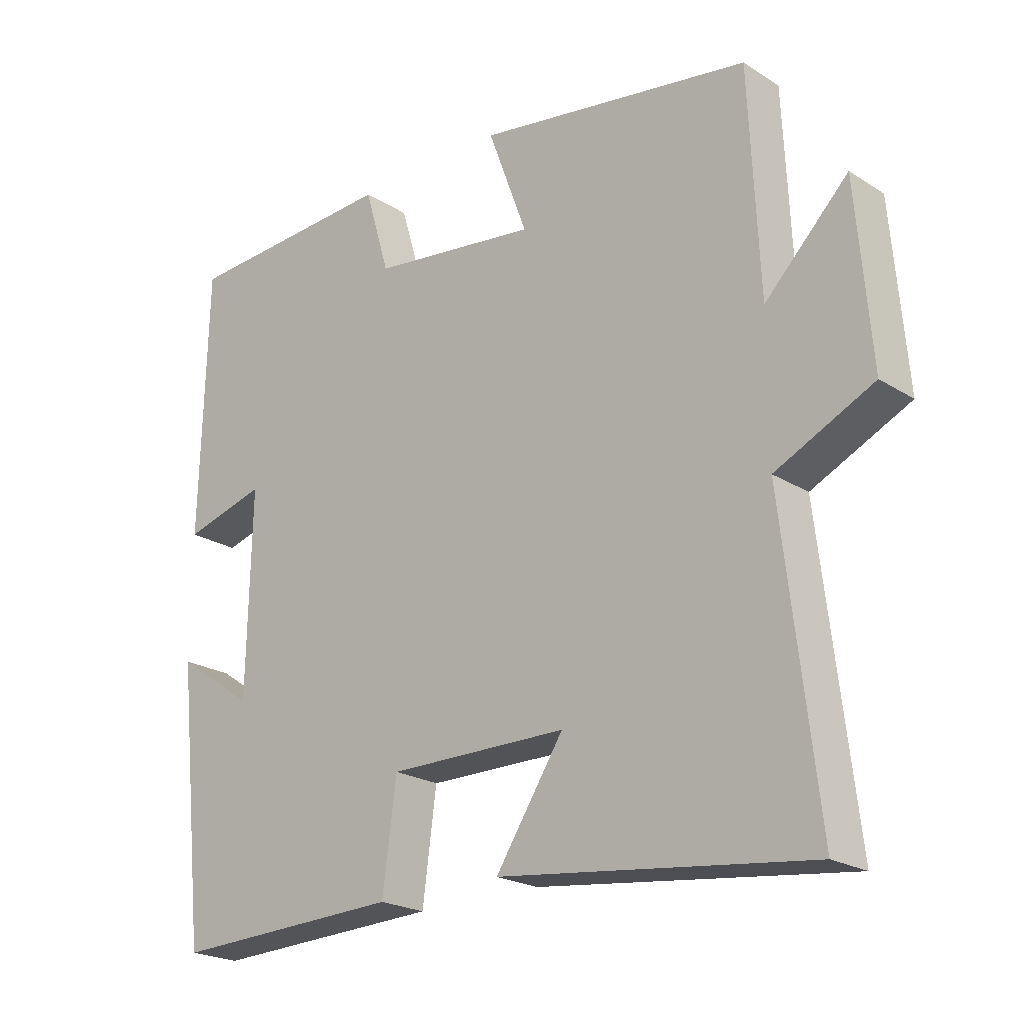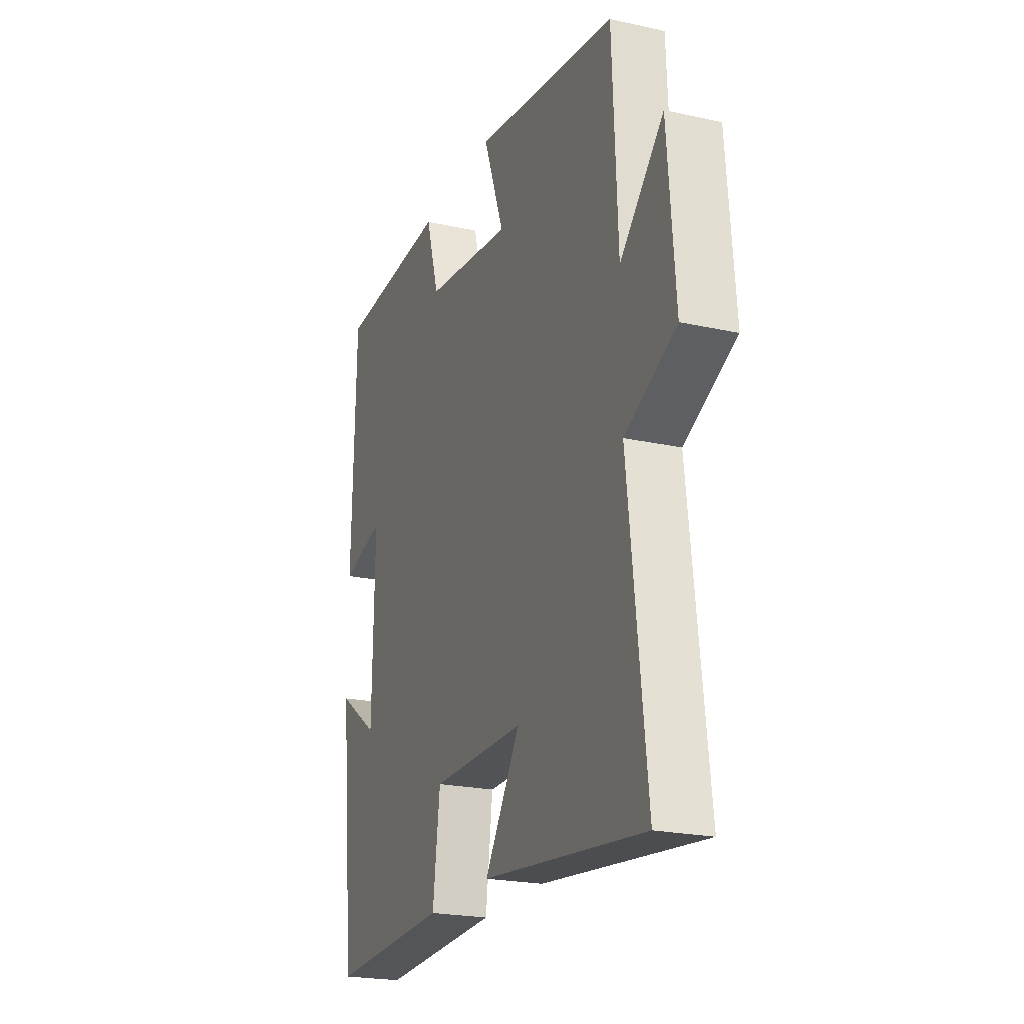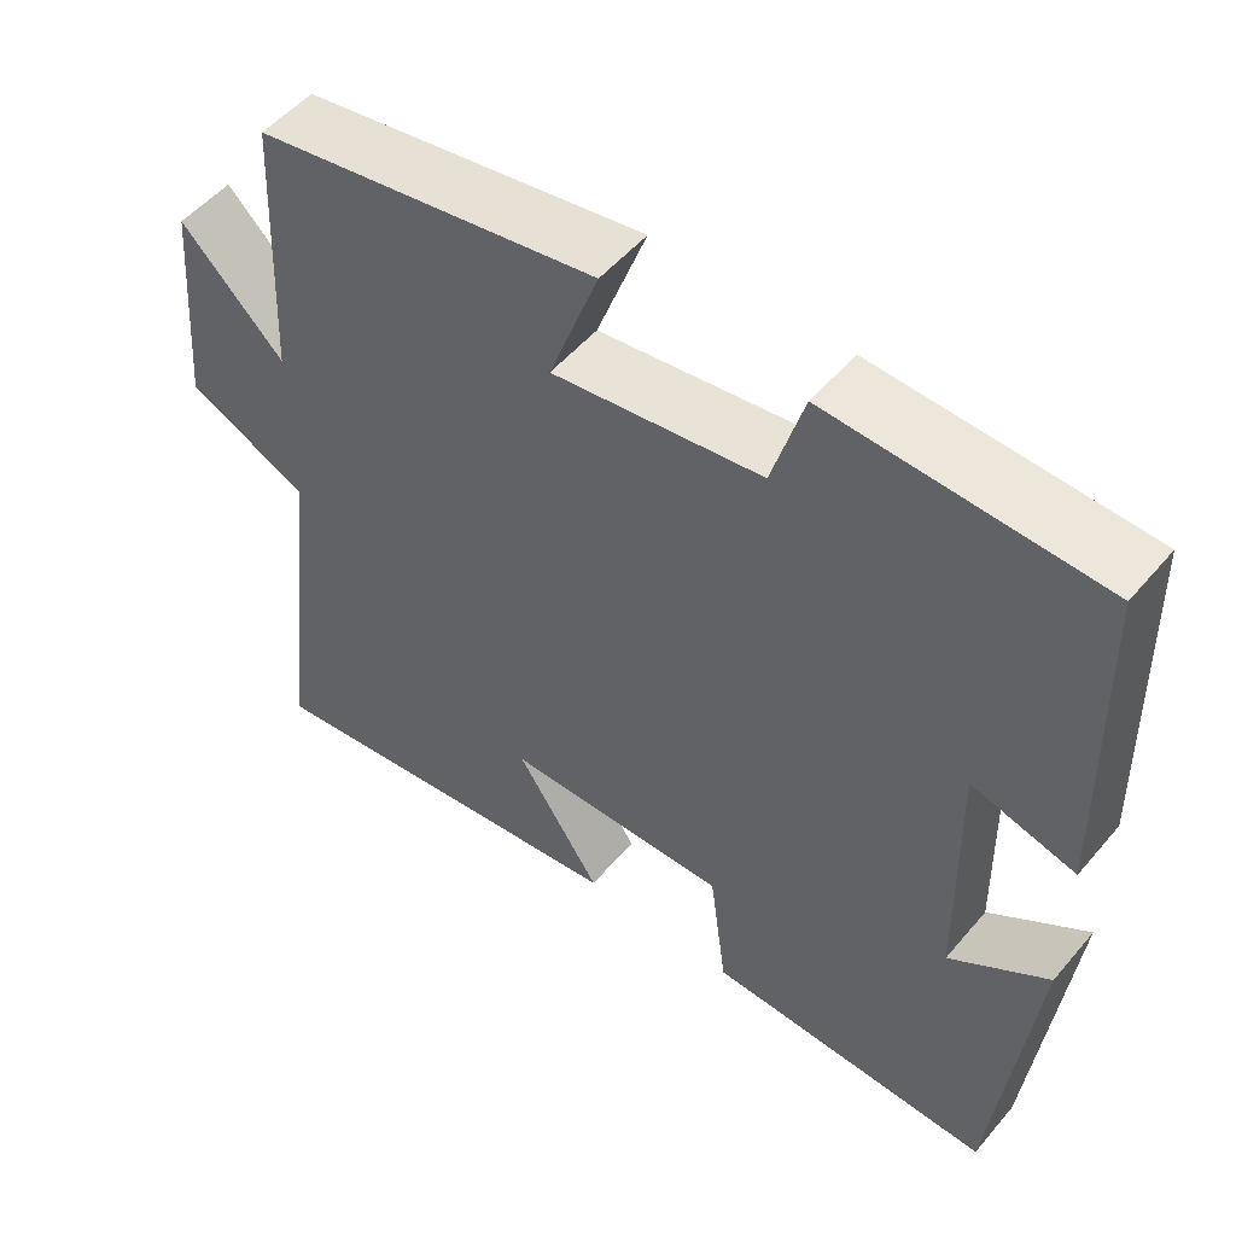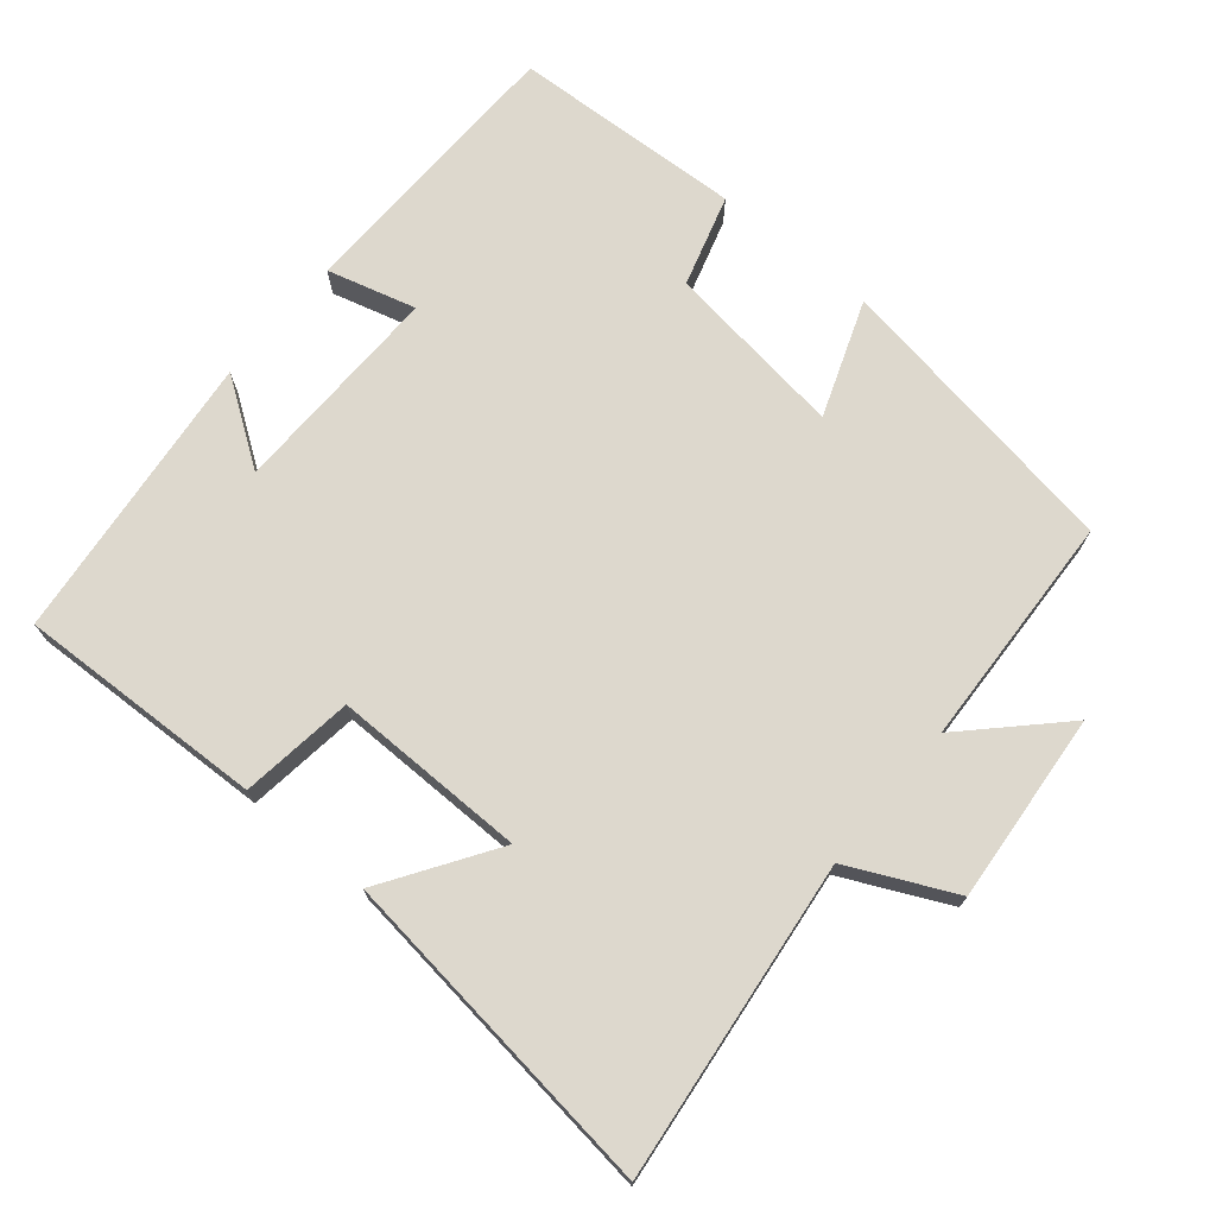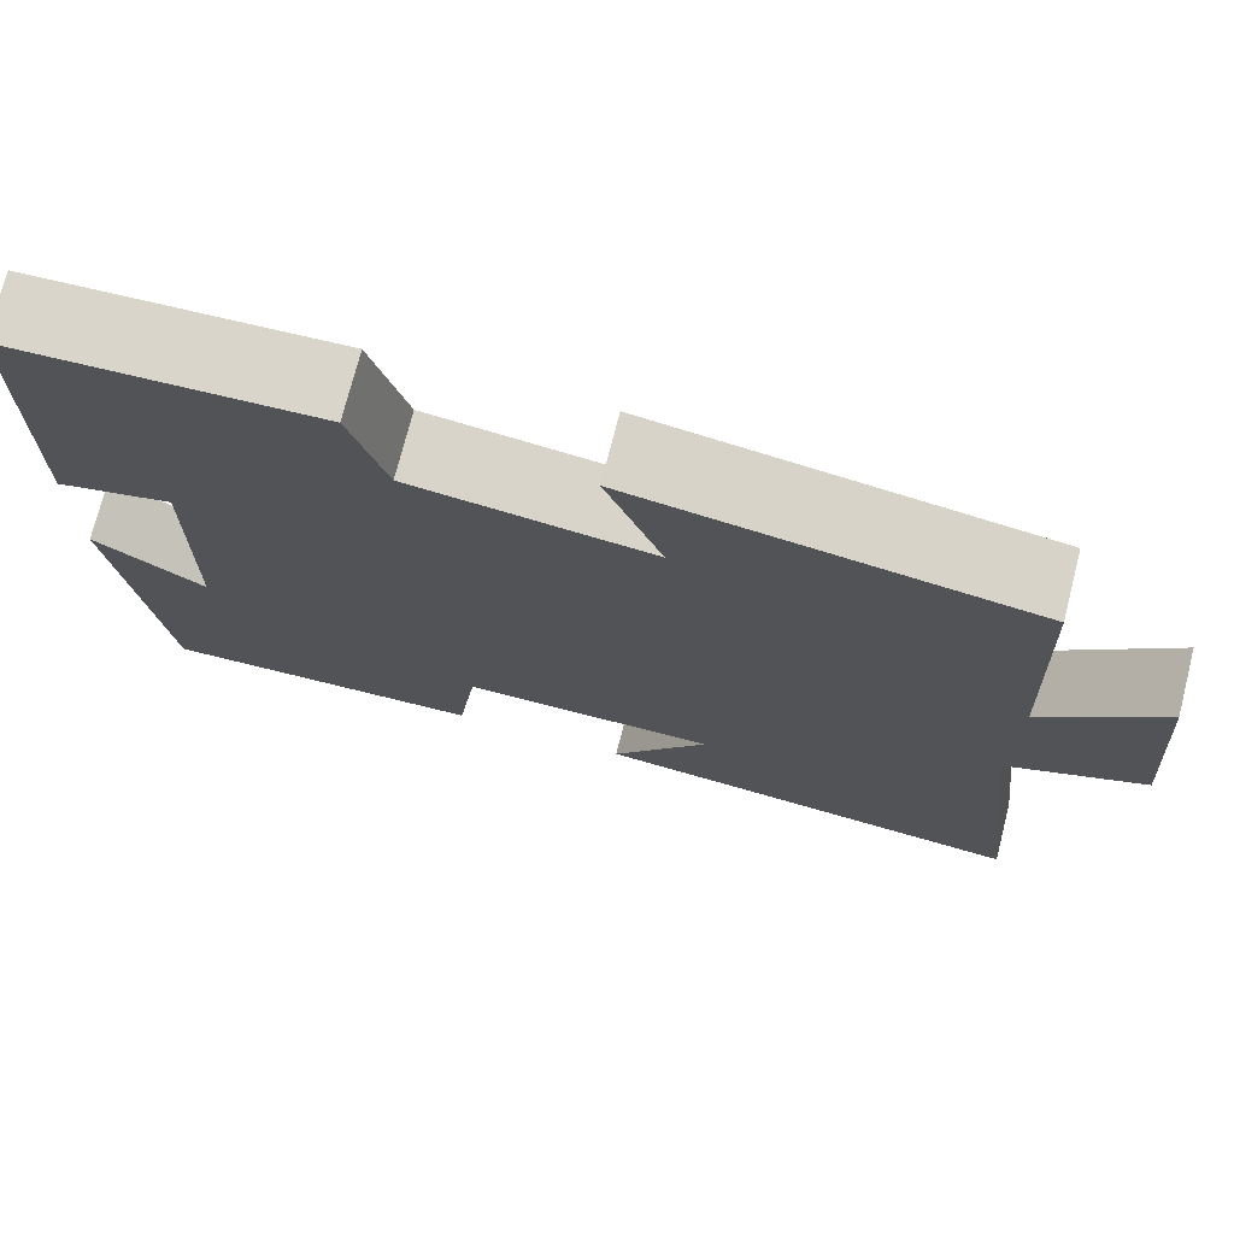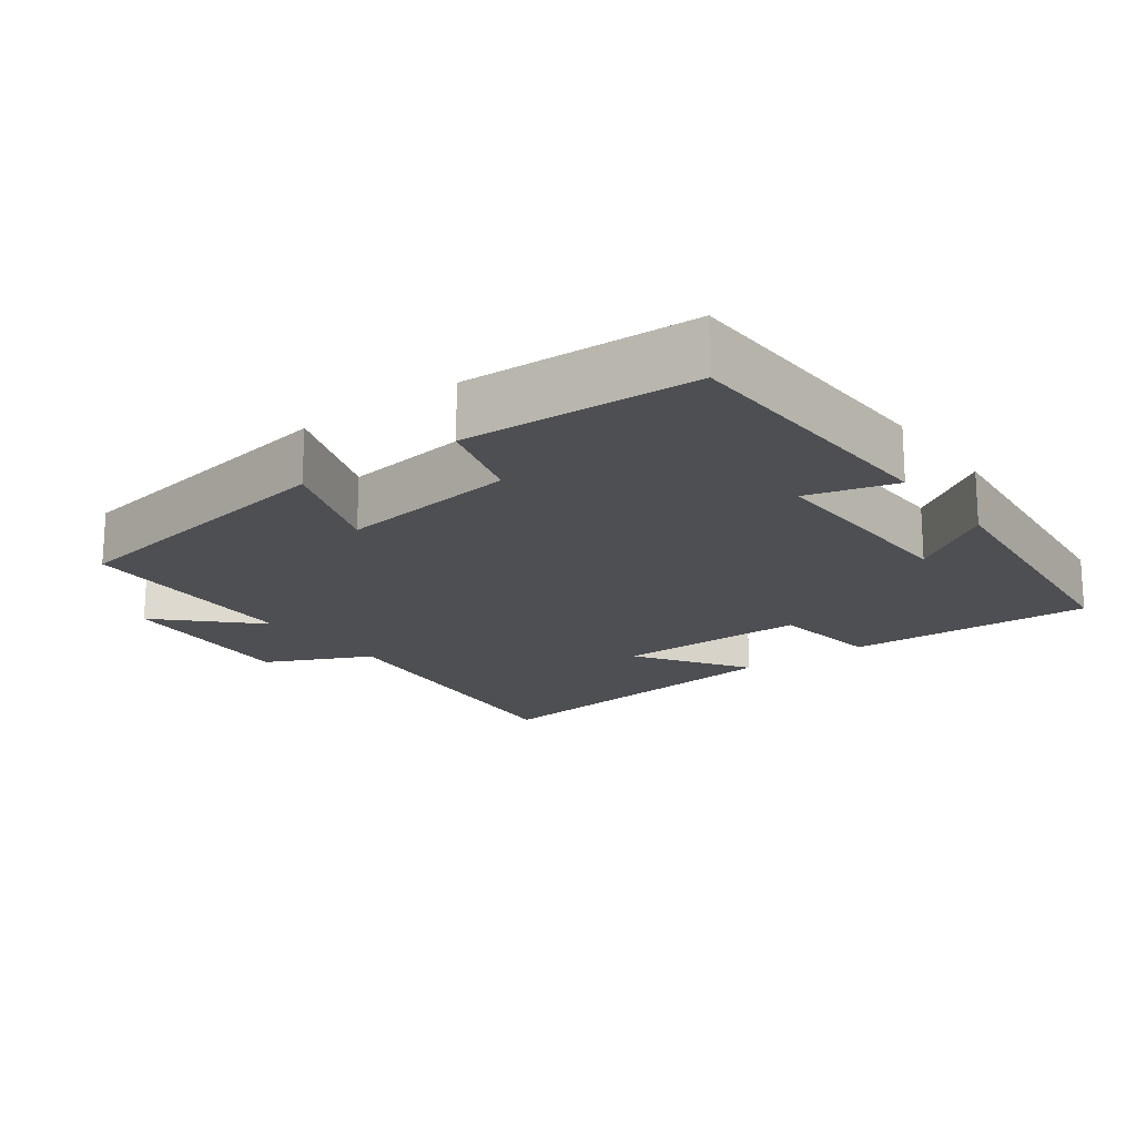
<metadata>
{"format":"obj","ext":"obj","renderer":"f3d","projection":"perspective","resolution":1024,"background":"white","views":[{"elev":-22.1,"azim":-137.4,"up":"+Z"},{"elev":-22.3,"azim":-111.0,"up":"+Z"},{"elev":52.1,"azim":39.0,"up":"+Z"},{"elev":72.1,"azim":-140.2,"up":"+Y"},{"elev":74.2,"azim":-165.7,"up":"+Z"},{"elev":-17.9,"azim":36.6,"up":"+Y"}]}
</metadata>
<code>
v -0.552 0.07 -0.558
v -0.5 0.07 -0.111
v -0.648 0.07 -0.041
v -0.626 0.07 0.227
v -0.5 0.07 0.101
v -0.485 0.07 0.432
v -0.068 0.07 0.5
v -0.128 0.07 0.337
v 0.126 0.07 0.371
v 0.164 0.07 0.5
v 0.49 0.07 0.484
v 0.5 0.07 0.084
v 0.375 0.07 0.118
v 0.381 0.07 -0.186
v 0.5 0.07 -0.104
v 0.456 0.07 -0.513
v 0.108 0.07 -0.5
v 0.087 0.07 -0.341
v -0.185 0.07 -0.343
v -0.082 0.07 -0.5
v -0.552 0 -0.558
v -0.5 0 -0.111
v -0.648 0 -0.041
v -0.626 0 0.227
v -0.5 0 0.101
v -0.485 0 0.432
v -0.068 0 0.5
v -0.128 0 0.337
v 0.126 0 0.371
v 0.164 0 0.5
v 0.49 0 0.484
v 0.5 0 0.084
v 0.375 0 0.118
v 0.381 0 -0.186
v 0.5 0 -0.104
v 0.456 0 -0.513
v 0.108 0 -0.5
v 0.087 0 -0.341
v -0.185 0 -0.343
v -0.082 0 -0.5
f 19 20 1 2
f 18 19 2
f 16 17 18
f 14 15 16
f 14 16 18
f 18 2 3
f 14 18 3
f 13 14 3
f 11 12 13
f 10 11 13
f 9 10 13
f 8 9 13 3
f 5 6 7 8
f 3 4 5
f 3 5 8
f 22 21 40 39
f 22 39 38
f 38 37 36
f 36 35 34
f 38 36 34
f 23 22 38
f 23 38 34
f 23 34 33
f 33 32 31
f 33 31 30
f 33 30 29
f 23 33 29 28
f 28 27 26 25
f 25 24 23
f 28 25 23
f 1 21 22 2
f 2 22 23 3
f 3 23 24 4
f 4 24 25 5
f 5 25 26 6
f 6 26 27 7
f 7 27 28 8
f 8 28 29 9
f 9 29 30 10
f 10 30 31 11
f 11 31 32 12
f 12 32 33 13
f 13 33 34 14
f 14 34 35 15
f 15 35 36 16
f 16 36 37 17
f 17 37 38 18
f 18 38 39 19
f 19 39 40 20
f 20 40 21 1

</code>
